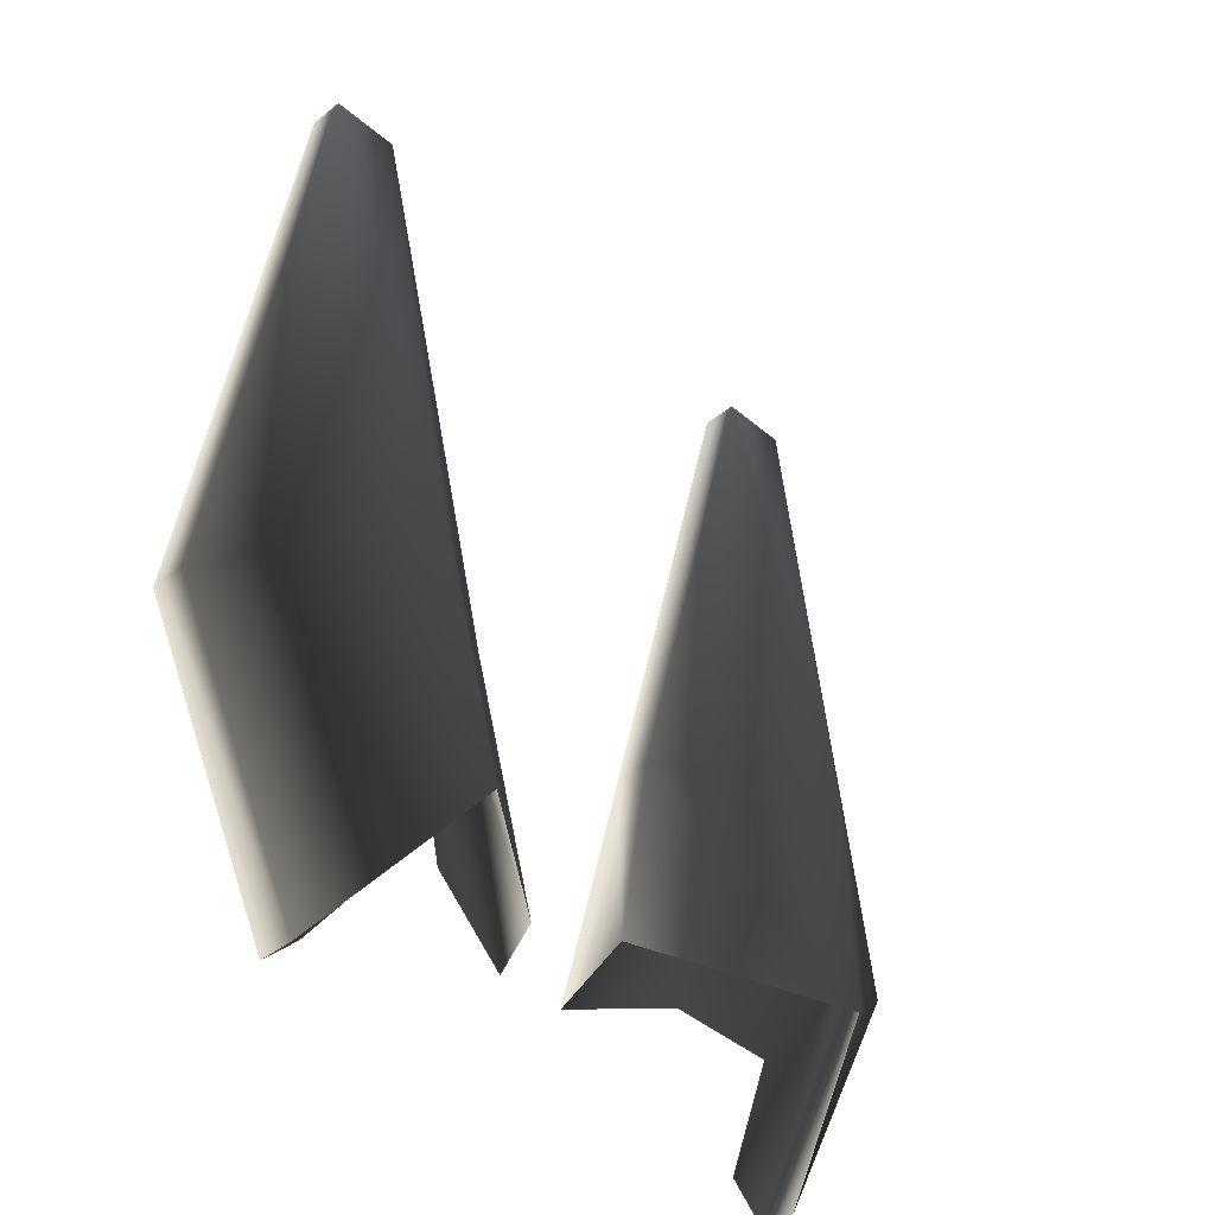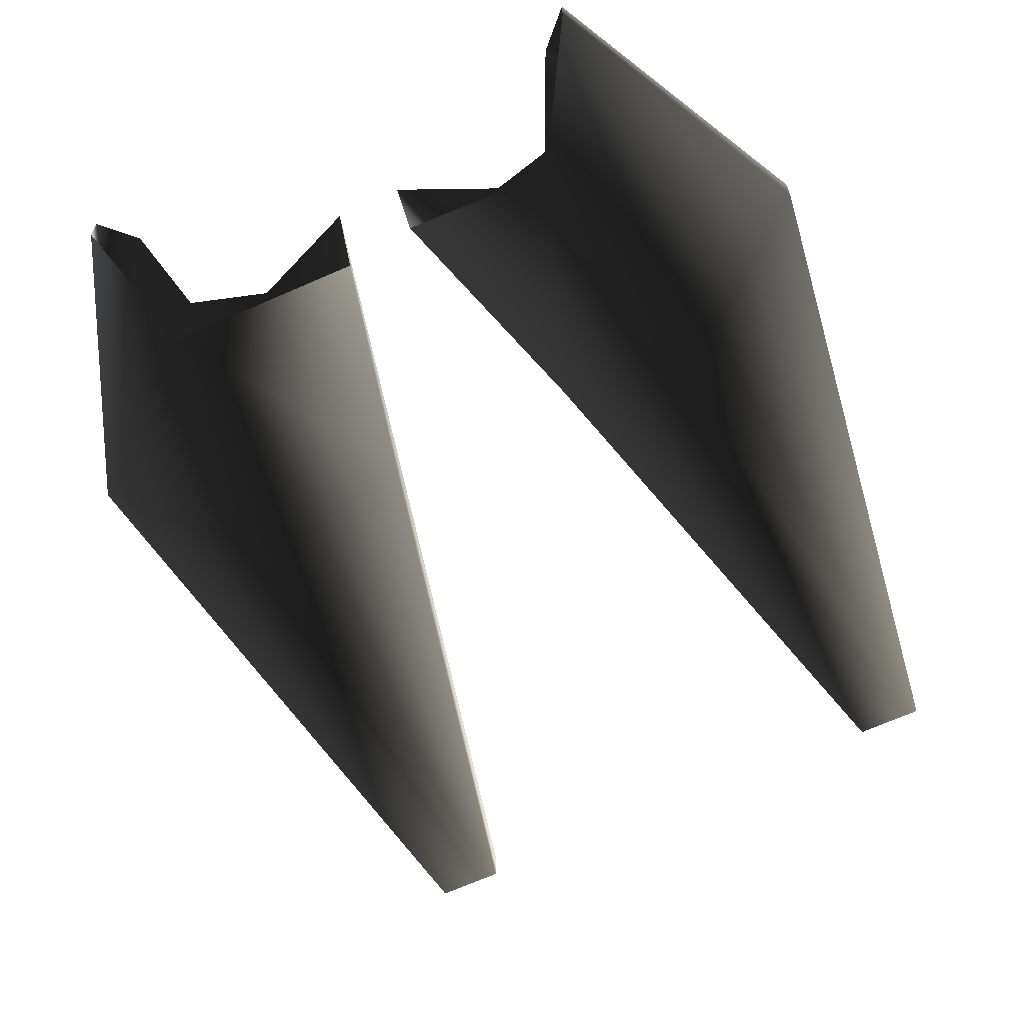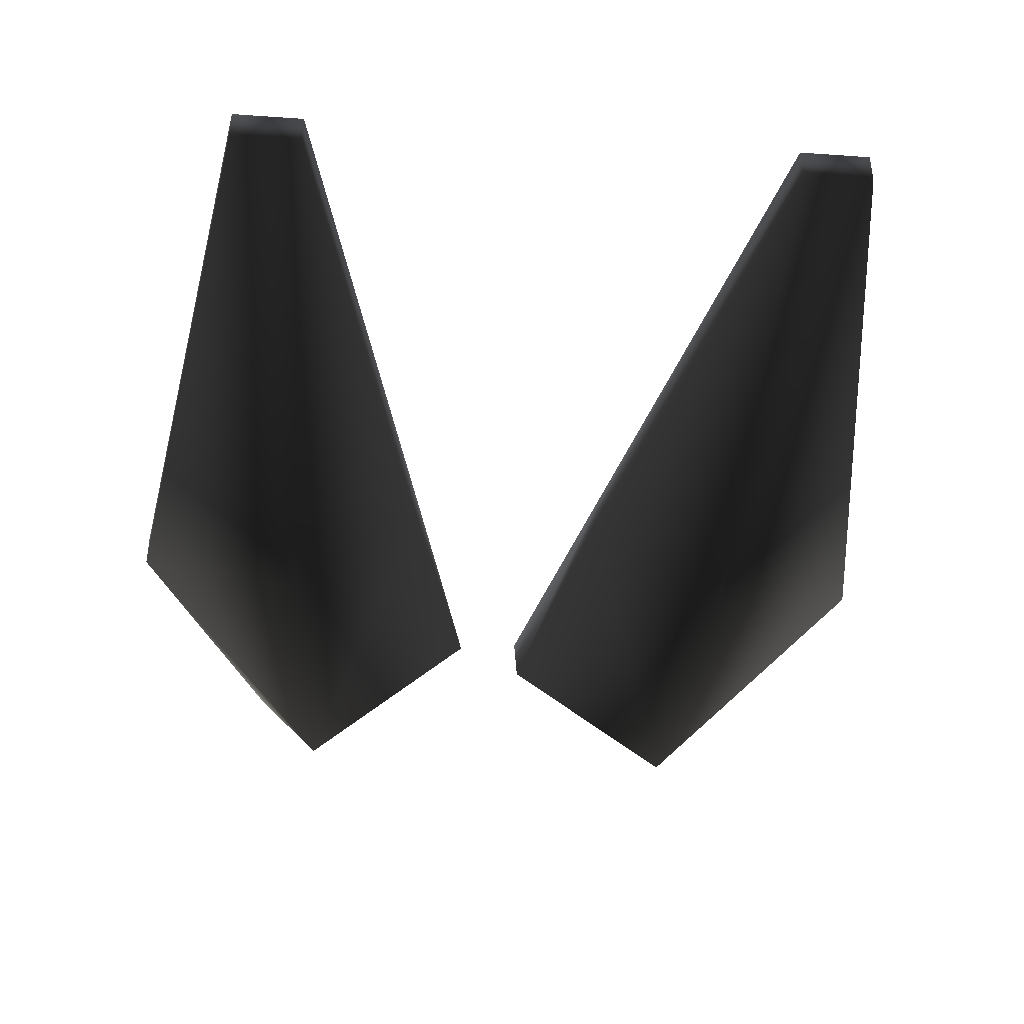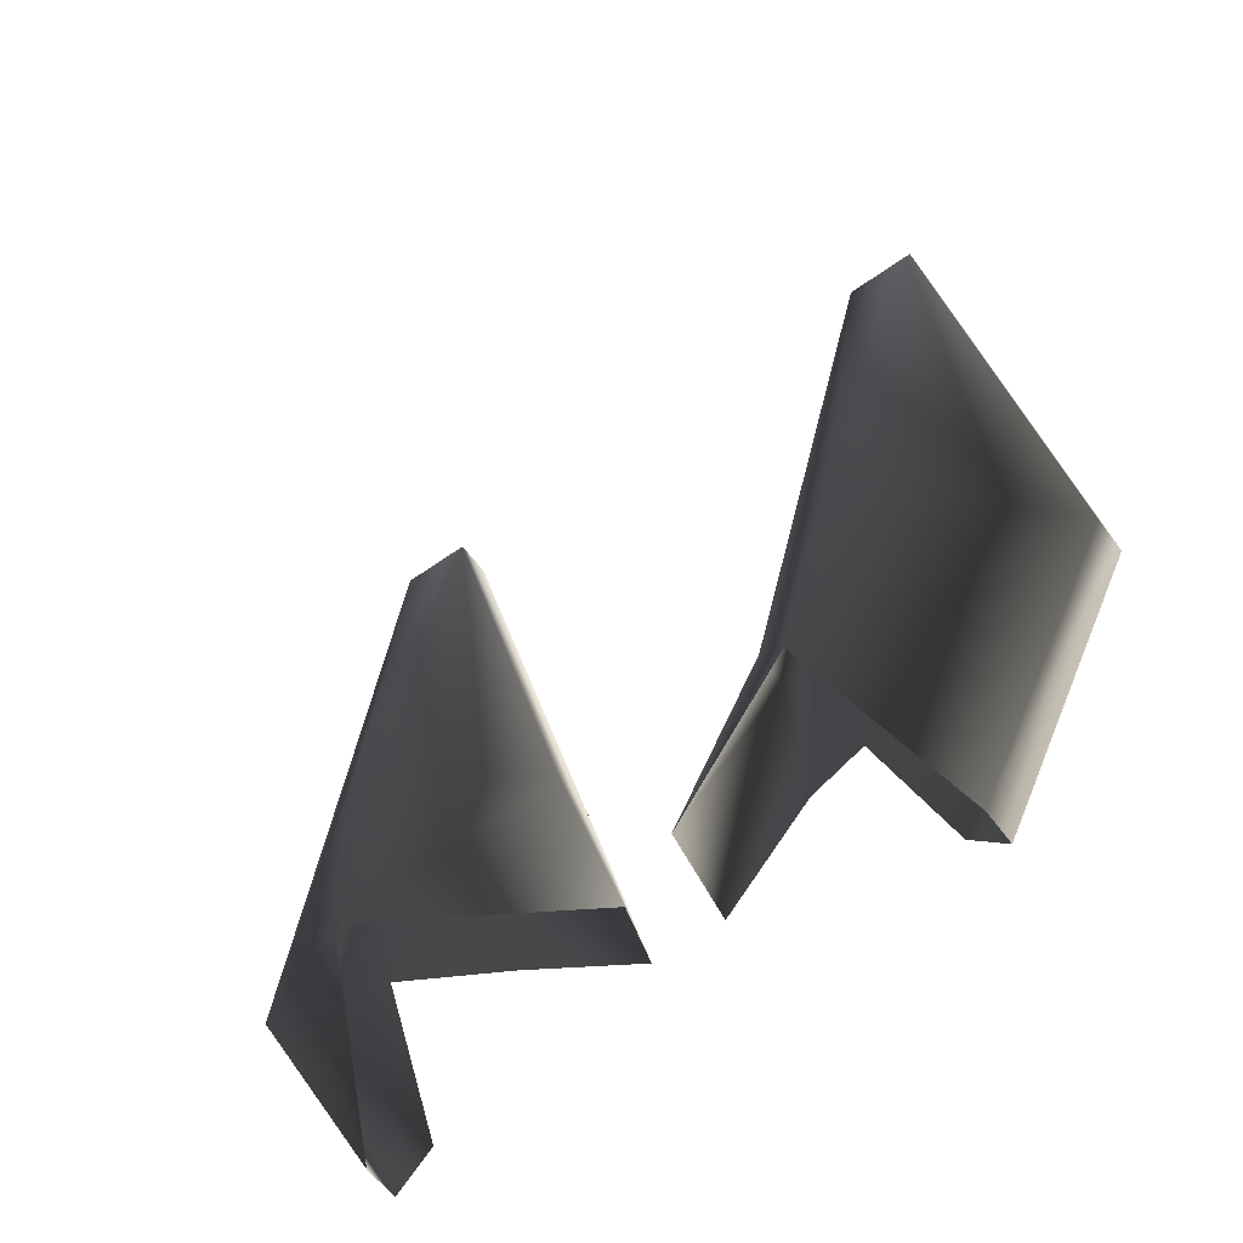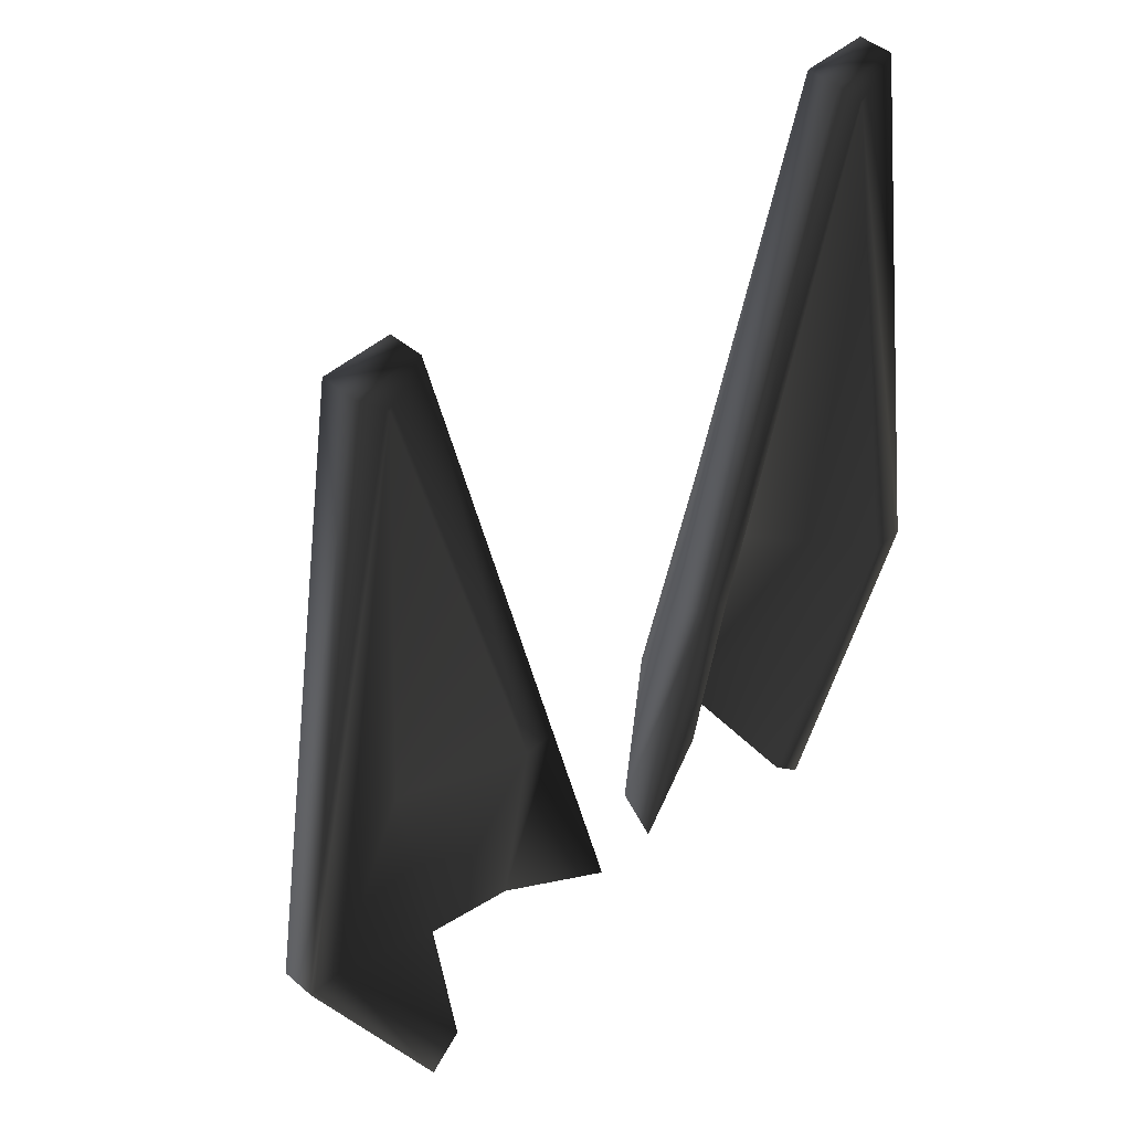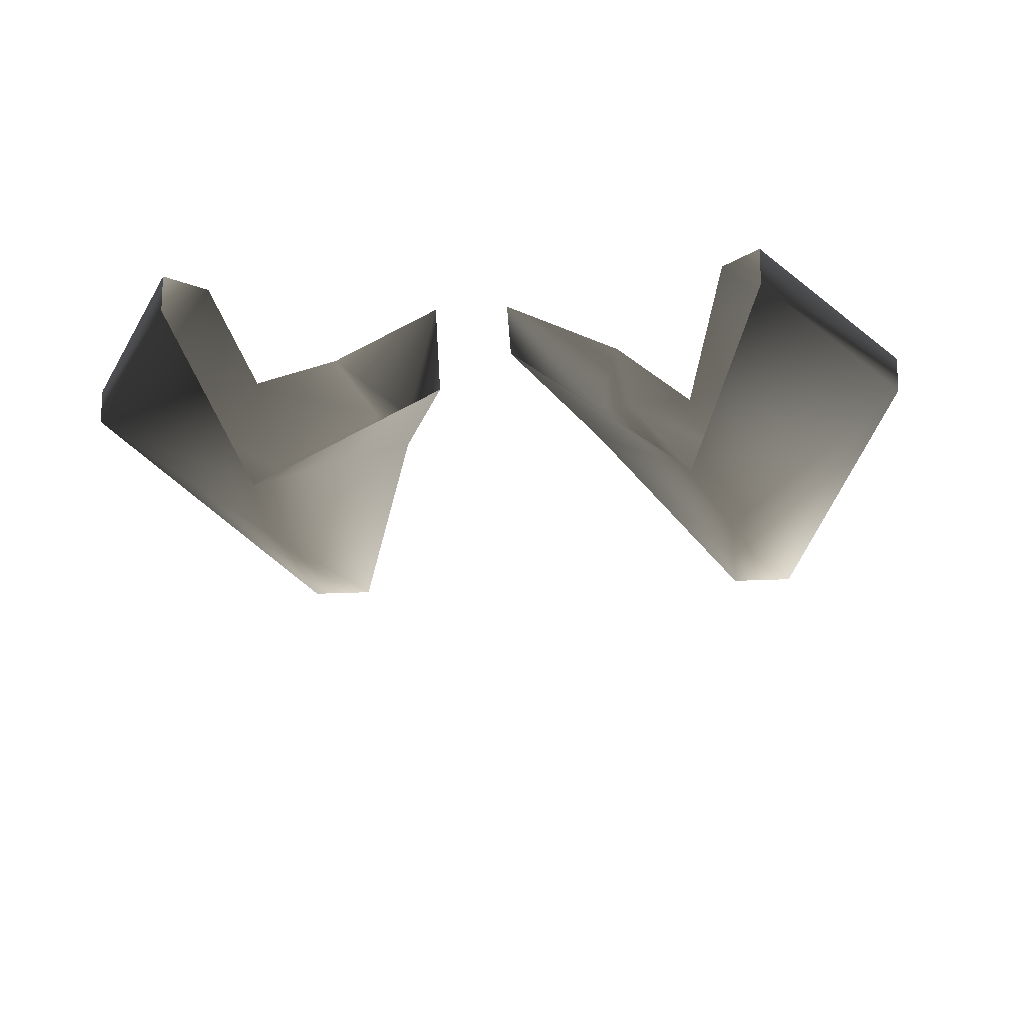
<metadata>
{"format":"obj","ext":"obj","renderer":"f3d","projection":"perspective","resolution":1024,"background":"white","views":[{"elev":-41.4,"azim":133.9,"up":"+Y"},{"elev":-63.5,"azim":25.2,"up":"+Z"},{"elev":-40.0,"azim":175.0,"up":"+Z"},{"elev":-59.5,"azim":-143.8,"up":"+Y"},{"elev":45.8,"azim":-45.4,"up":"+Y"},{"elev":-18.5,"azim":6.2,"up":"+Z"}]}
</metadata>
<code>
o 3352
v 7 218 8
v 9 218 8
v 7 202 5
v 3 202 8
v 7 218 9
v 9 218 9
v 12 199 8
v 6 194 4
v 1 195 8
v 3 202 9
v 4 202 9
v 8 217 9
v 12 199 9
v 8 191 8
v 11 199 9
v 8 191 9
v 1 194 9
v 4 195 8
v 6 194 6
v 7 201 7
v 7 192 9
v -7 202 5
v -9 218 8
v -7 218 8
v -3 202 8
v -6 194 4
v -12 199 8
v -9 218 9
v -7 218 9
v -3 202 9
v -1 195 7
v -8 191 8
v -12 199 9
v -8 217 9
v -4 202 9
v -4 195 8
v -1 194 9
v -11 199 9
v -7 201 7
v -6 194 7
v -8 191 9
v -7 192 9
f 1 2 3
f 1 3 4
f 1 4 5
f 1 5 2
f 2 5 6
f 2 6 7
f 2 7 3
f 3 7 8
f 3 8 4
f 4 8 9
f 4 9 10
f 4 10 5
f 5 10 11
f 5 11 12
f 5 12 6
f 6 12 13
f 6 13 7
f 7 13 14
f 7 14 8
f 12 15 13
f 13 15 16
f 13 16 14
f 10 17 18
f 10 18 11
f 11 18 19
f 11 19 20
f 11 20 12
f 12 20 15
f 15 20 19
f 15 19 21
f 15 21 16
f 10 9 17
f 22 23 24
f 22 24 25
f 22 25 26
f 22 26 27
f 22 27 23
f 23 27 28
f 23 28 29
f 23 29 24
f 24 29 25
f 25 29 30
f 25 30 31
f 25 31 26
f 26 32 27
f 27 32 33
f 27 33 28
f 28 33 34
f 28 34 29
f 29 34 35
f 29 35 30
f 30 35 36
f 30 36 37
f 30 37 31
f 33 38 34
f 34 38 39
f 34 39 35
f 35 39 40
f 35 40 36
f 41 42 38
f 41 38 33
f 41 33 32
f 38 42 40
f 38 40 39

</code>
